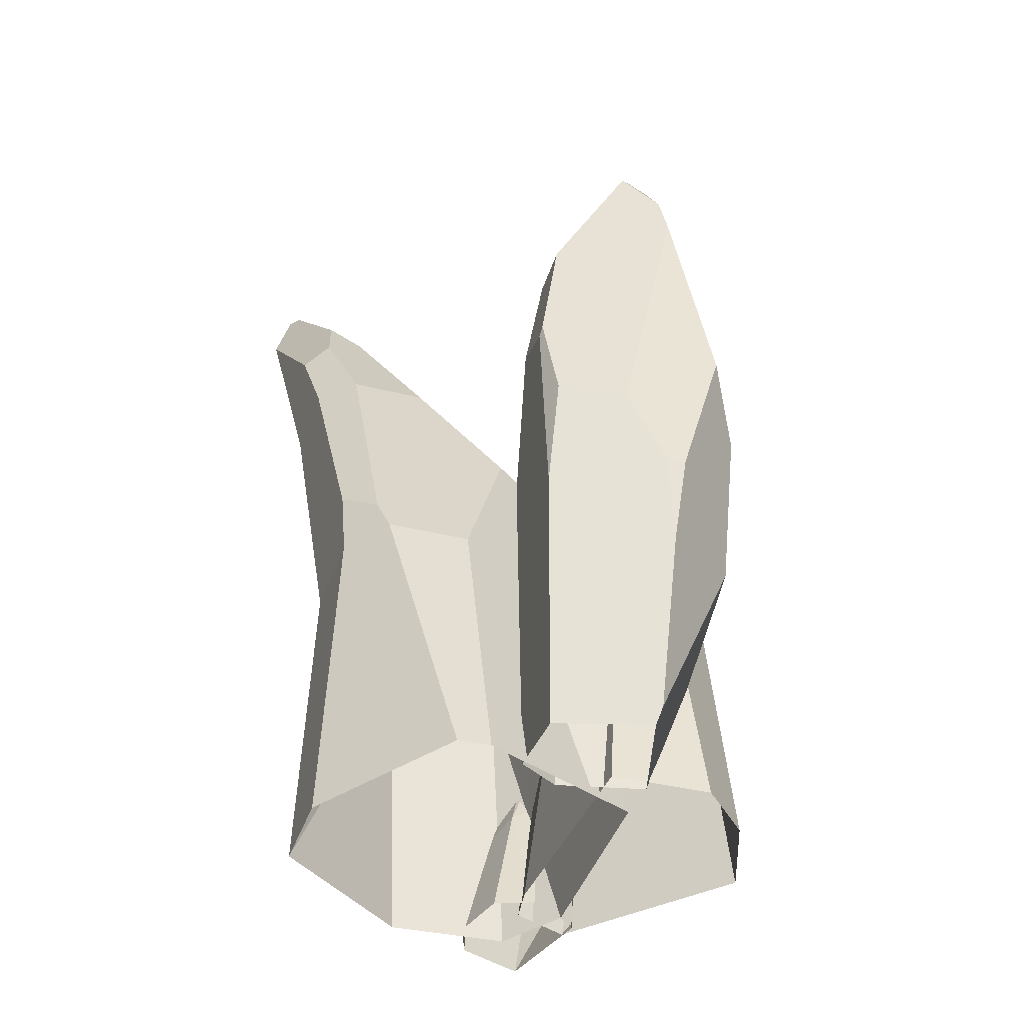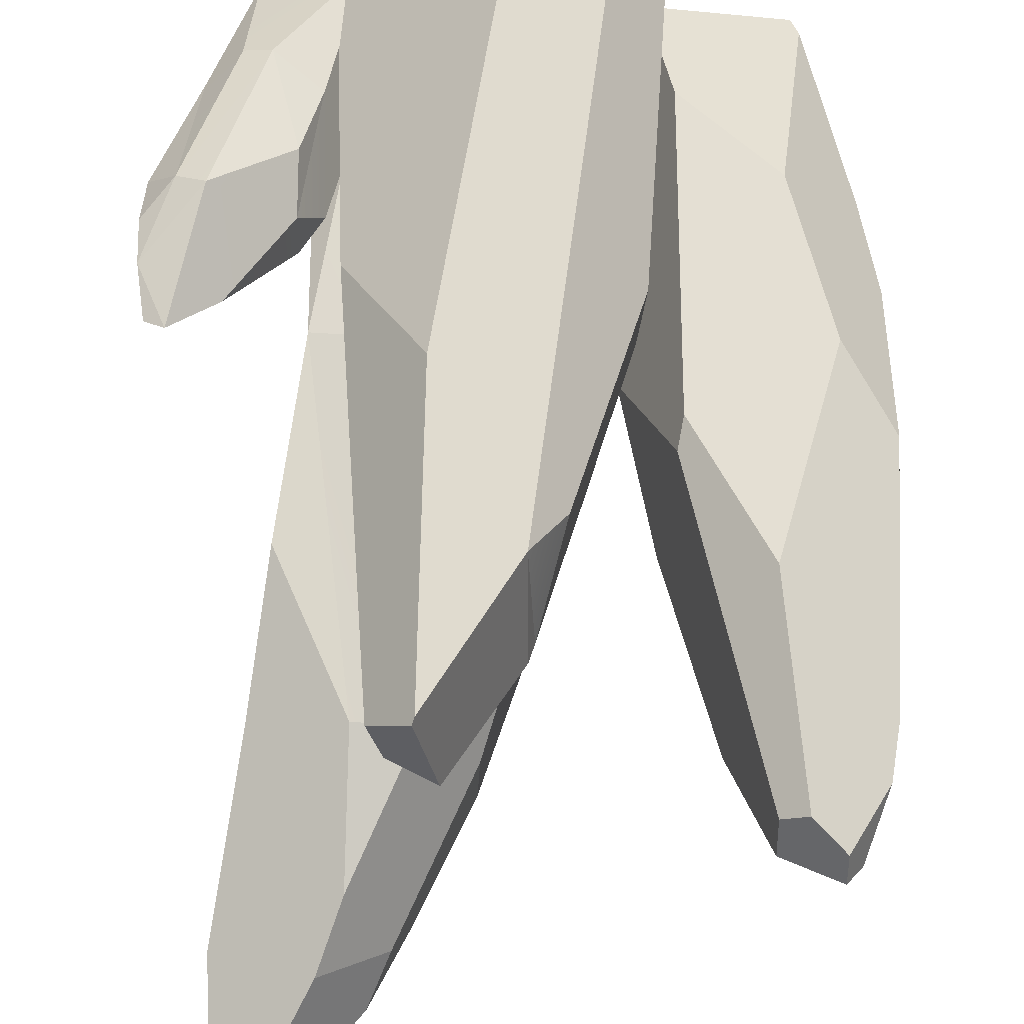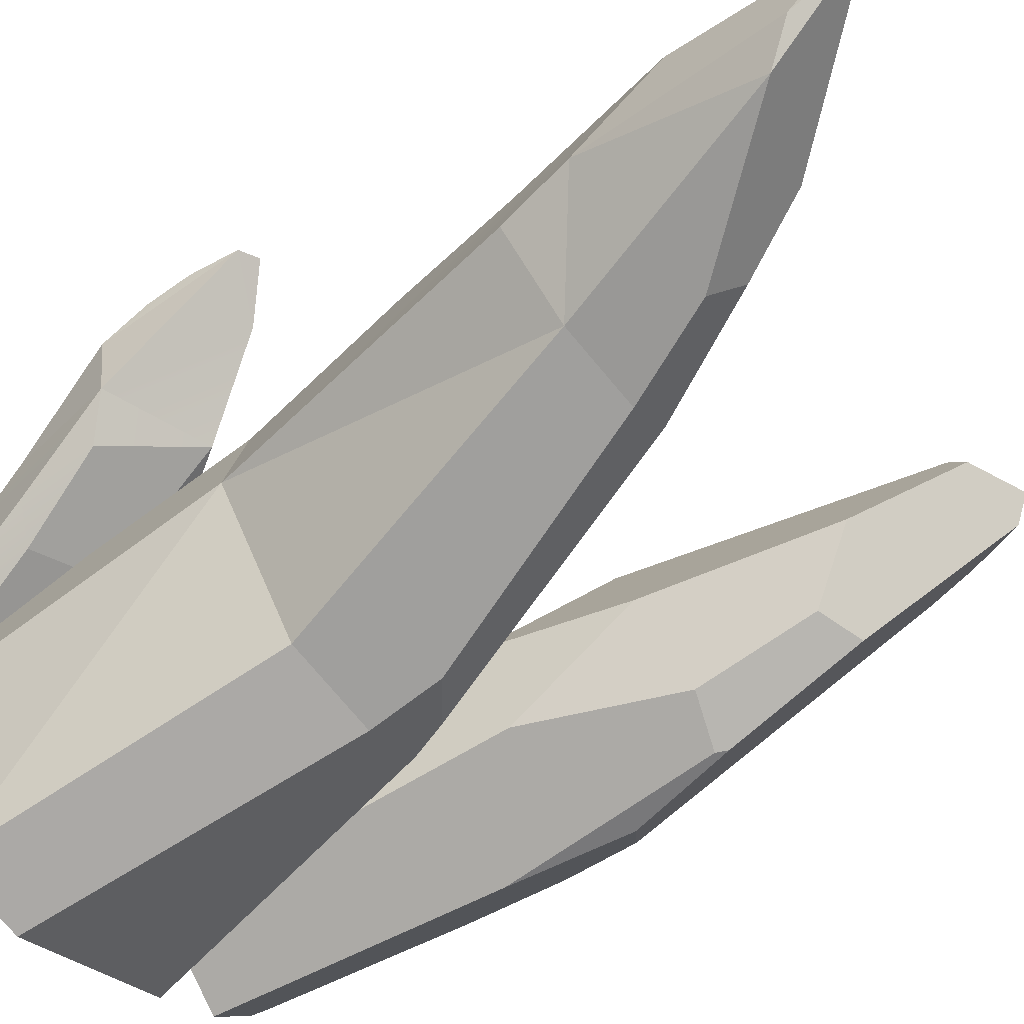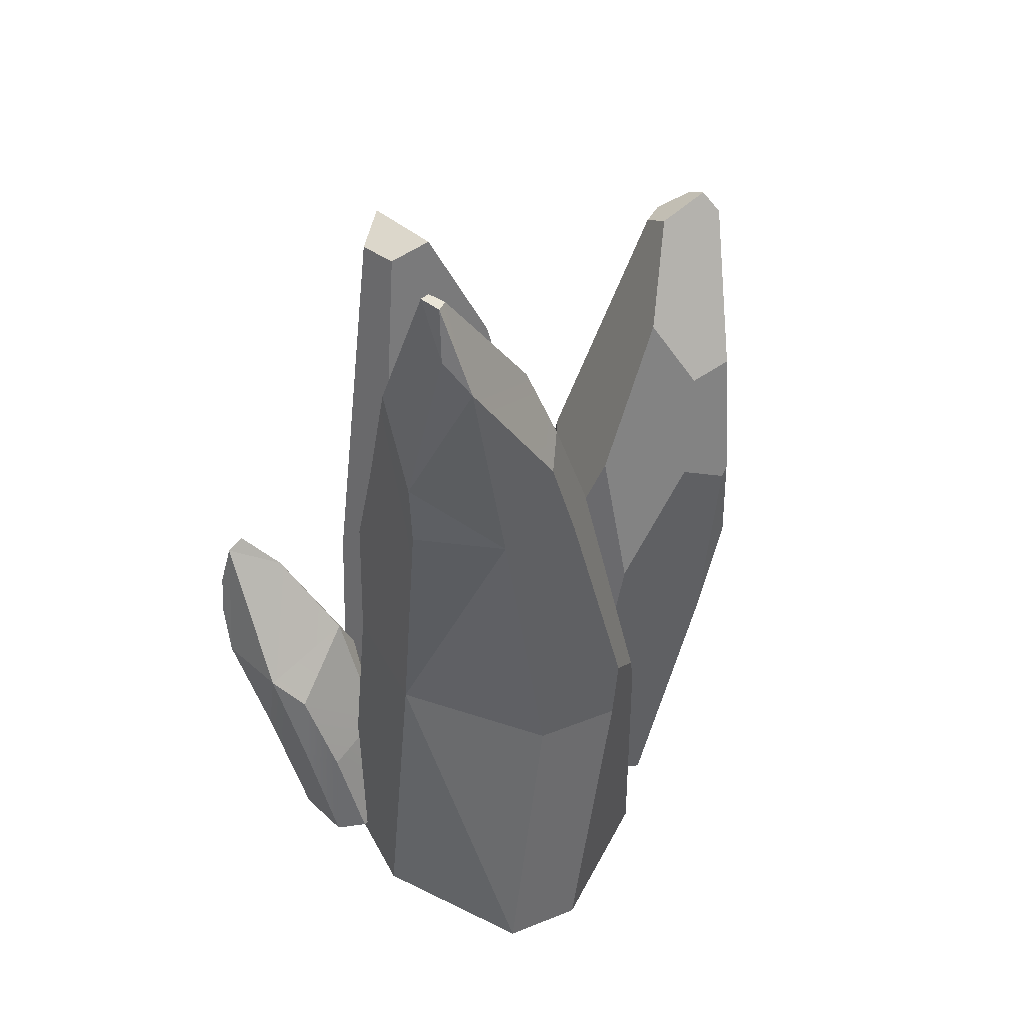
<metadata>
{"format":"obj","ext":"obj","renderer":"f3d","projection":"perspective","resolution":1024,"background":"white","views":[{"elev":-46.6,"azim":-112.6,"up":"+Y"},{"elev":59.7,"azim":-176.9,"up":"+Z"},{"elev":-74.1,"azim":129.8,"up":"+Z"},{"elev":38.3,"azim":151.1,"up":"+Y"}]}
</metadata>
<code>
g Rocks_Sharp_l_03
v 0.42 3.765 0.6224
v 0.282 2.382 0.9586
v 0.23 3.824 0.8319
v 0.676 1.746 0.5907
v 0.2392 3.851 0.8178
v 0.582 0.103 0.03957
v -0.1657 3.183 0.2063
v -0.5041 1.753 0.1414
v -0.4925 0.103 0.05921
v 0.3593 3.777 0.3894
v 0.7612 0.103 0.07996
v 0.676 1.746 0.5907
v 0.8337 0.103 0.3659
v 0.42 3.765 0.6224
v 0.676 1.746 0.5907
v 0.8337 0.103 0.3659
v 0.05619 0.103 1.022
v 0.282 2.382 0.9586
v -0.2753 2.82 0.5782
v -0.3471 0.103 0.8421
v -0.5403 1.667 0.3992
v -0.5646 0.103 0.5722
v -0.1301 3.075 0.7254
v -0.1657 3.183 0.2063
v 0.3593 3.777 0.3894
v -0.1449 3.274 0.2209
v 0.1476 3.863 0.3509
v 0.7612 0.103 0.07996
v 0.582 0.103 0.03957
v -0.2753 2.82 0.5782
v -0.5403 1.667 0.3992
v -0.5041 1.753 0.1414
v -0.1657 3.183 0.2063
v 0.42 3.765 0.6224
v 0.2392 3.851 0.8178
v 0.1476 3.863 0.3509
v 0.3593 3.777 0.3894
v 0.23 3.824 0.8319
v 0.1476 3.863 0.3509
v 0.2392 3.851 0.8178
v -0.1449 3.274 0.2209
v -0.1301 3.075 0.7254
v -0.1657 3.183 0.2063
v -0.2753 2.82 0.5782
v 0.23 3.824 0.8319
v 0.282 2.382 0.9586
v -0.1301 3.075 0.7254
v -0.3471 0.103 0.8421
v 0.05619 0.103 1.022
v -0.4925 0.103 0.05921
v -0.5041 1.753 0.1414
v -0.5403 1.667 0.3992
v -0.5646 0.103 0.5722
v -0.1657 3.183 0.2063
v -0.1449 3.274 0.2209
v -0.1301 3.075 0.7254
v 1.477 1.776 0.5855
v 1.498 1.554 0.5691
v 1.361 1.397 0.6597
v 1.431 2.018 0.5384
v 1.392 1.274 0.1148
v 1.5 1.308 0.4866
v 0.8984 1.144 0.5362
v 1.227 1.459 0.7174
v 1.049 0.6575 0.5583
v 0.8291 0.7828 0.456
v 1.049 0.6575 0.5583
v 0.7508 0.09505 0.3862
v 1.336 0.7086 0.3779
v 1.5 1.308 0.4866
v 1.392 1.274 0.1148
v 0.8984 1.144 0.5362
v 0.8291 0.7828 0.456
v 0.8898 1.404 0.4184
v 1.144 1.86 0.4659
v 1.339 2.061 0.5634
v 1.227 1.459 0.7174
v 0.8898 1.404 0.4184
v 0.8984 1.144 0.5362
v 0.7962 1.266 0.2368
v 0.7259 0.83 0.1795
v 0.7623 0.7524 0.04568
v 1.239 1.109 0.01619
v 1.265 0.728 0.006332
v 1.392 1.274 0.1148
v 1.12 0.06487 -0.08887
v 1.096 0.6304 -0.08514
v 1.265 0.728 0.006332
v 1.239 1.109 0.01619
v 1.477 1.776 0.5855
v 1.361 1.397 0.6597
v 1.227 1.459 0.7174
v 0.8291 0.7828 0.456
v 0.7259 0.83 0.1795
v 0.7962 1.266 0.2368
v 0.8898 1.404 0.4184
v 0.7317 0.09738 0.3771
v 0.6346 0.114 0.1227
v 1.339 2.061 0.5634
v 1.431 2.018 0.5384
v 1.477 1.776 0.5855
v 0.7962 1.266 0.2368
v 0.8918 1.436 0.2206
v 0.8898 1.404 0.4184
v 1.144 1.86 0.4659
v 0.7177 0.1093 -0.07702
v 0.9684 0.08328 -0.1583
v 1.096 0.6304 -0.08514
v 0.7623 0.7524 0.04568
v 1.144 1.86 0.4659
v 1.431 2.018 0.5384
v 1.339 2.061 0.5634
v 1.431 2.018 0.5384
v 1.144 1.86 0.4659
v 1.392 1.274 0.1148
v 0.8918 1.436 0.2206
v 1.392 1.274 0.1148
v 1.239 1.109 0.01619
v 0.7623 0.7524 0.04568
v 0.8918 1.436 0.2206
v 0.7962 1.266 0.2368
v 1.361 1.397 0.6597
v 1.5 1.308 0.4866
v 1.336 0.7086 0.3779
v 1.431 2.018 0.5384
v 1.5 1.308 0.4866
v 1.477 1.776 0.5855
v 1.498 1.554 0.5691
v 1.477 1.776 0.5855
v 1.5 1.308 0.4866
v 1.336 0.7086 0.3779
v 1.18 0.05075 0.2358
v 1.18 0.6264 0.5056
v 1.361 1.397 0.6597
v 1.498 1.554 0.5691
v 1.5 1.308 0.4866
v 1.361 1.397 0.6597
v 1.18 0.05075 0.2358
v 1.265 0.728 0.006332
v 1.12 0.06487 -0.08887
v 1.336 0.7086 0.3779
v 1.392 1.274 0.1148
v 1.239 1.109 0.01619
v 0.8918 1.436 0.2206
v 0.7623 0.7524 0.04568
v 1.096 0.6304 -0.08514
v 0.8984 1.144 0.5362
v 1.049 0.6575 0.5583
v 0.8291 0.7828 0.456
v 0.8291 0.7828 0.456
v 0.7508 0.09505 0.3862
v 0.7317 0.09738 0.3771
v 0.7508 0.09505 0.3862
v 1.049 0.6575 0.5583
v 1.18 0.6264 0.5056
v 1.18 0.05075 0.2358
v 0.6346 0.114 0.1227
v 0.7177 0.1093 -0.07702
v 0.7623 0.7524 0.04568
v 1.361 1.397 0.6597
v 1.18 0.6264 0.5056
v 1.049 0.6575 0.5583
v 1.227 1.459 0.7174
v 1.109 3.997 -1.043
v 1.067 3.507 -1.207
v 1.026 3.145 -1.153
v 1.004 3.197 -0.6142
v 0.877 1.586 -0.6619
v 0.9339 2.535 -0.2649
v 0.8518 1.645 -0.04966
v -0.383 1.598 -0.6919
v -0.1533 2.527 -0.4073
v -0.1626 1.656 -0.0568
v -0.1214 2.478 -0.2905
v -0.2922 0.07836 0.2407
v -0.5933 -0.001223 -0.6268
v 0.2415 3.126 -1.443
v 0.3213 3.727 -1.386
v 0.06989 3.146 -1.262
v 0.4097 3.592 -1.509
v -0.1332 1.893 -1.343
v -0.3127 1.735 -1.195
v 0.5716 3.215 -0.4742
v 0.2862 3.218 -0.4862
v 0.5564 3.835 -0.7733
v -0.1253 1.536 -1.309
v -0.3127 1.735 -1.195
v -0.3647 1.555 -1.137
v -0.1332 1.893 -1.343
v -0.5861 -0.01802 -0.8009
v 0.1012 -0.07381 -1.295
v 0.324 1.532 -1.29
v -0.1332 1.893 -1.343
v -0.1253 1.536 -1.309
v 0.2415 3.126 -1.443
v 0.636 3.123 -1.427
v 0.636 3.123 -1.427
v 0.8999 4.269 -1.594
v 0.4097 3.592 -1.509
v 0.2415 3.126 -1.443
v 0.8518 1.645 -0.04966
v 0.9398 0.04625 0.06274
v 0.6529 0.07064 0.2804
v 0.8999 4.269 -1.594
v 0.96 4.725 -1.452
v 0.4717 4.098 -1.345
v 1.011 4.721 -1.492
v 0.4097 3.592 -1.509
v 0.3213 3.727 -1.386
v 0.5716 3.215 -0.4742
v 0.5564 3.835 -0.7733
v 1.004 3.197 -0.6142
v 0.9339 2.535 -0.2649
v 1.109 3.997 -1.043
v 0.6583 4.123 -0.9496
v 1.002 4.733 -1.367
v 1.05 4.731 -1.383
v -0.5861 -0.01802 -0.8009
v -0.3647 1.555 -1.137
v -0.383 1.598 -0.6919
v -0.5933 -0.001223 -0.6268
v 0.05324 3.185 -0.8575
v 0.06989 3.146 -1.262
v 0.3213 3.727 -1.386
v 0.3765 3.902 -1.174
v 0.4717 4.098 -1.345
v 0.8518 1.645 -0.04966
v -0.1626 1.656 -0.0568
v 0.2862 3.218 -0.4862
v -0.1214 2.478 -0.2905
v 0.5716 3.215 -0.4742
v 1.017 4.447 -1.516
v 1.011 4.721 -1.492
v 0.8999 4.269 -1.594
v 0.05324 3.185 -0.8575
v 0.3765 3.902 -1.174
v 0.5564 3.835 -0.7733
v 0.6583 4.123 -0.9496
v 0.2862 3.218 -0.4862
v -0.1533 2.527 -0.4073
v -0.1214 2.478 -0.2905
v 1.017 4.447 -1.516
v 0.8999 4.269 -1.594
v 1.067 3.507 -1.207
v 0.636 3.123 -1.427
v 1.026 3.145 -1.153
v 1.067 3.507 -1.207
v -0.1533 2.527 -0.4073
v -0.383 1.598 -0.6919
v 0.05324 3.185 -0.8575
v -0.3127 1.735 -1.195
v -0.3647 1.555 -1.137
v 0.06989 3.146 -1.262
v 1.05 4.731 -1.383
v 1.002 4.733 -1.367
v 0.96 4.725 -1.452
v 1.011 4.721 -1.492
v 1.109 3.997 -1.043
v 1.05 4.731 -1.383
v 1.017 4.447 -1.516
v 1.067 3.507 -1.207
v 0.5116 -0.07717 -1.278
v 0.9653 -0.01355 -0.5571
v 0.877 1.586 -0.6619
v 1.011 4.721 -1.492
v 1.017 4.447 -1.516
v 1.05 4.731 -1.383
v 0.4717 4.098 -1.345
v 0.96 4.725 -1.452
v 1.002 4.733 -1.367
v 0.6583 4.123 -0.9496
v 0.3765 3.902 -1.174
v 0.636 3.123 -1.427
v 0.324 1.532 -1.29
v 0.877 1.586 -0.6619
v 0.1012 -0.07381 -1.295
v 0.5116 -0.07717 -1.278
v 0.324 1.532 -1.29
v -0.1253 1.536 -1.309
v 0.9339 2.535 -0.2649
v 0.8518 1.645 -0.04966
v 0.5716 3.215 -0.4742
v 0.6529 0.07064 0.2804
v -0.2922 0.07836 0.2407
v -0.1626 1.656 -0.0568
v 0.8518 1.645 -0.04966
v 0.9398 0.04625 0.06274
v 0.8518 1.645 -0.04966
v 0.877 1.586 -0.6619
v 0.9653 -0.01355 -0.5571
v -1.509 1.392 0.05851
v -1.411 0.9147 0.02022
v -1.501 1.397 -0.04987
v -1.411 0.9147 0.02022
v -1.509 1.392 0.05851
v -1.074 1.13 0.4825
v -1.164 0.002615 0.01566
v -1.3 1.909 0.468
v -1.549 2.229 0.2803
v -1.372 3.918 0.03894
v -1.108 3.796 0.06133
v -1.222 3.811 0.1353
v -1.11 3.872 -0.1046
v -1.373 3.978 -0.09162
v -1.192 1.316 -0.5665
v -1.496 1.788 -0.2461
v -1.411 0.9147 0.02022
v -1.501 1.397 -0.04987
v -1.345 1.89 -0.5677
v -0.8943 -0.04067 -0.4493
v -1.126 -0.08979 -0.008959
v -1.164 0.002615 0.01566
v -1.345 1.89 -0.5677
v -1.192 1.316 -0.5665
v -1.262 2.367 -0.6368
v -1.292 2.418 -0.6315
v -1.443 3.872 -0.1593
v -1.373 3.978 -0.09162
v -1.372 3.918 0.03894
v -1.536 3.602 0.0181
v -1.496 1.788 -0.2461
v -1.509 1.392 0.05851
v -1.501 1.397 -0.04987
v -1.549 2.229 0.2803
v -1.562 3.369 0.05098
v -1.262 2.367 -0.6368
v -1.192 1.316 -0.5665
v -0.675 1.77 -0.5271
v -1.007 2.472 -0.6103
v -0.431 0.08292 -0.3975
v -0.8943 -0.04067 -0.4493
v -0.6189 0.7047 0.4518
v -0.4819 0.08717 0.2516
v -1.074 1.13 0.4825
v -1.164 0.002615 0.01566
v -1.126 -0.08979 -0.008959
v -1.443 3.872 -0.1593
v -1.536 3.602 0.0181
v -1.303 3.114 -0.5395
v -1.562 3.369 0.05098
v -1.292 2.418 -0.6315
v -1.496 1.788 -0.2461
v -1.345 1.89 -0.5677
v -1.075 2.886 0.3902
v -1.222 3.811 0.1353
v -1.108 3.796 0.06133
v -0.6791 2.364 0.3165
v -0.6989 2.234 0.3807
v -1.074 1.13 0.4825
v -1.3 1.909 0.468
v -0.6189 0.7047 0.4518
v -0.6989 2.234 0.3807
v -1.075 2.886 0.3902
v -1.549 2.229 0.2803
v -1.562 3.369 0.05098
v -1.075 2.886 0.3902
v -1.536 3.602 0.0181
v -1.222 3.811 0.1353
v -1.372 3.918 0.03894
v -1.3 1.909 0.468
v -1.007 2.472 -0.6103
v -0.675 1.77 -0.5271
v -0.6299 2.476 -0.3361
v -1.085 3.051 -0.5372
v -0.9142 3.36 -0.3442
v -0.9142 3.36 -0.3442
v -1.11 3.872 -0.1046
v -1.443 3.872 -0.1593
v -1.373 3.978 -0.09162
v -1.085 3.051 -0.5372
v -1.303 3.114 -0.5395
v -0.2948 0.1252 -0.1636
v -0.4348 1.785 -0.1245
v -0.675 1.77 -0.5271
v -0.6299 2.476 -0.3361
v -0.431 0.08292 -0.3975
v -1.262 2.367 -0.6368
v -1.007 2.472 -0.6103
v -1.085 3.051 -0.5372
v -1.303 3.114 -0.5395
v -1.292 2.418 -0.6315
v -0.6189 0.7047 0.4518
v -0.6989 2.234 0.3807
v -0.4348 1.785 -0.1245
v -0.6791 2.364 0.3165
v -0.4819 0.08717 0.2516
v -0.2948 0.1252 -0.1636
v -0.6791 2.364 0.3165
v -1.108 3.796 0.06133
v -0.9142 3.36 -0.3442
v -1.11 3.872 -0.1046
v -0.6299 2.476 -0.3361
v -0.4348 1.785 -0.1245
v 1.339 2.061 0.5634
v 1.477 1.776 0.5855
v 1.227 1.459 0.7174
v 1.12 0.06487 -0.08887
v 1.096 0.6304 -0.08514
v 0.9684 0.08328 -0.1583
v 0.6346 0.114 0.1227
v 0.7623 0.7524 0.04568
v 0.7259 0.83 0.1795
v 0.636 3.123 -1.427
v 1.067 3.507 -1.207
v 0.8999 4.269 -1.594
v 0.5116 -0.07717 -1.278
v 0.877 1.586 -0.6619
v 0.324 1.532 -1.29
v 0.636 3.123 -1.427
v 0.877 1.586 -0.6619
v 1.026 3.145 -1.153
f 3 2 1
f 4 1 2
f 5 3 1
f 8 7 6
f 9 8 6
f 12 11 10
f 11 12 13
f 14 12 10
f 17 16 15
f 18 17 15
f 21 20 19
f 20 21 22
f 19 20 23
f 26 25 24
f 25 26 27
f 25 28 24
f 28 29 24
f 32 31 30
f 33 32 30
f 36 35 34
f 37 36 34
f 40 39 38
f 39 41 38
f 41 42 38
f 44 42 43
f 47 46 45
f 46 47 48
f 49 46 48
f 52 51 50
f 53 52 50
f 56 55 54
f 59 58 57
f 62 61 60
f 65 64 63
f 68 67 66
f 71 70 69
f 74 73 72
f 77 76 75
f 77 75 78
f 79 77 78
f 82 81 80
f 85 84 83
f 87 84 86
f 89 88 87
f 92 91 90
f 95 94 93
f 96 95 93
f 93 94 97
f 94 98 97
f 101 100 99
f 104 103 102
f 103 104 105
f 108 107 106
f 109 108 106
f 112 111 110
f 115 114 113
f 116 114 115
f 118 116 117
f 121 120 119
f 124 123 122
f 127 126 125
f 130 129 128
f 133 132 131
f 133 131 134
f 137 136 135
f 140 139 138
f 141 138 139
f 142 141 139
f 145 144 143
f 146 145 143
f 149 148 147
f 152 151 150
f 155 154 153
f 156 155 153
f 159 158 157
f 162 161 160
f 163 162 160
f 166 165 164
f 164 167 166
f 167 168 166
f 169 168 167
f 170 168 169
f 173 172 171
f 172 173 174
f 173 171 175
f 171 176 175
f 179 178 177
f 180 177 178
f 181 179 177
f 179 181 182
f 185 184 183
f 188 187 186
f 189 186 187
f 188 186 190
f 186 191 190
f 194 193 192
f 195 192 193
f 192 195 196
f 199 198 197
f 200 199 197
f 203 202 201
f 206 205 204
f 207 204 205
f 208 206 204
f 206 208 209
f 212 211 210
f 213 212 210
f 212 214 211
f 214 215 211
f 216 215 214
f 216 214 217
f 220 219 218
f 221 220 218
f 224 223 222
f 225 224 222
f 226 224 225
f 229 228 227
f 230 228 229
f 231 229 227
f 234 233 232
f 237 236 235
f 236 237 238
f 239 237 235
f 239 235 240
f 239 240 241
f 244 243 242
f 247 246 245
f 250 249 248
f 249 250 251
f 249 251 252
f 250 253 251
f 256 255 254
f 257 256 254
f 260 259 258
f 261 260 258
f 264 263 262
f 267 266 265
f 270 269 268
f 271 270 268
f 268 272 271
f 275 274 273
f 278 277 276
f 279 278 276
f 282 281 280
f 285 284 283
f 286 285 283
f 289 288 287
f 290 289 287
f 293 292 291
f 296 295 294
f 297 296 294
f 295 296 298
f 299 295 298
f 302 301 300
f 301 303 300
f 303 304 300
f 307 306 305
f 306 307 308
f 305 306 309
f 305 310 307
f 310 311 307
f 307 311 312
f 315 314 313
f 316 315 313
f 319 318 317
f 320 319 317
f 323 322 321
f 322 324 321
f 324 325 321
f 328 327 326
f 329 328 326
f 328 330 327
f 330 331 327
f 334 333 332
f 334 335 333
f 335 336 333
f 339 338 337
f 339 340 338
f 339 341 340
f 341 342 340
f 343 342 341
f 346 345 344
f 347 346 344
f 348 347 344
f 351 350 349
f 351 352 350
f 352 353 350
f 356 355 354
f 355 356 357
f 358 357 356
f 359 357 358
f 360 356 354
f 363 362 361
f 364 363 361
f 365 363 364
f 368 367 366
f 369 367 368
f 370 368 366
f 371 368 370
f 374 373 372
f 375 373 374
f 376 374 372
f 379 378 377
f 380 379 377
f 380 377 381
f 384 383 382
f 383 384 385
f 386 384 382
f 384 386 387
f 390 389 388
f 391 389 390
f 392 390 388
f 392 388 393
f 396 395 394
f 399 398 397
f 402 401 400
f 405 404 403
f 408 407 406
f 411 410 409

</code>
